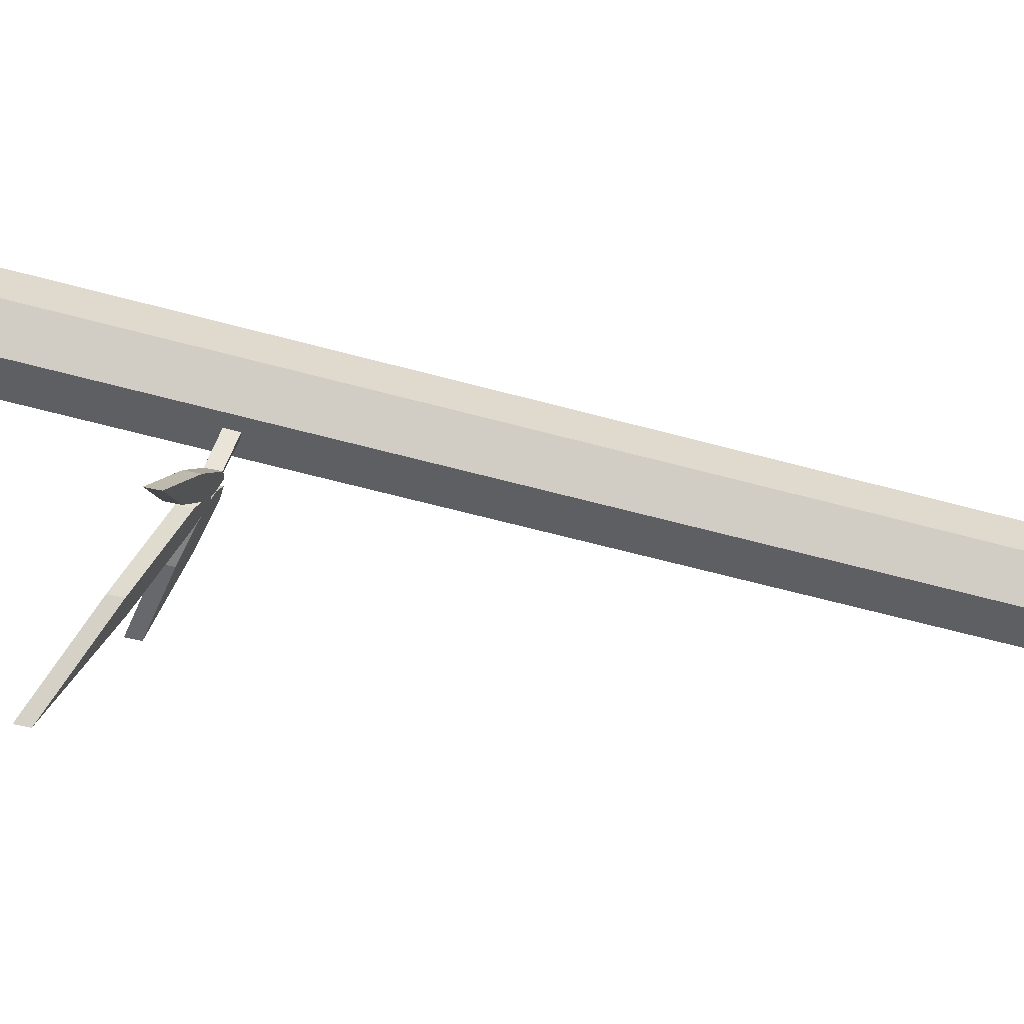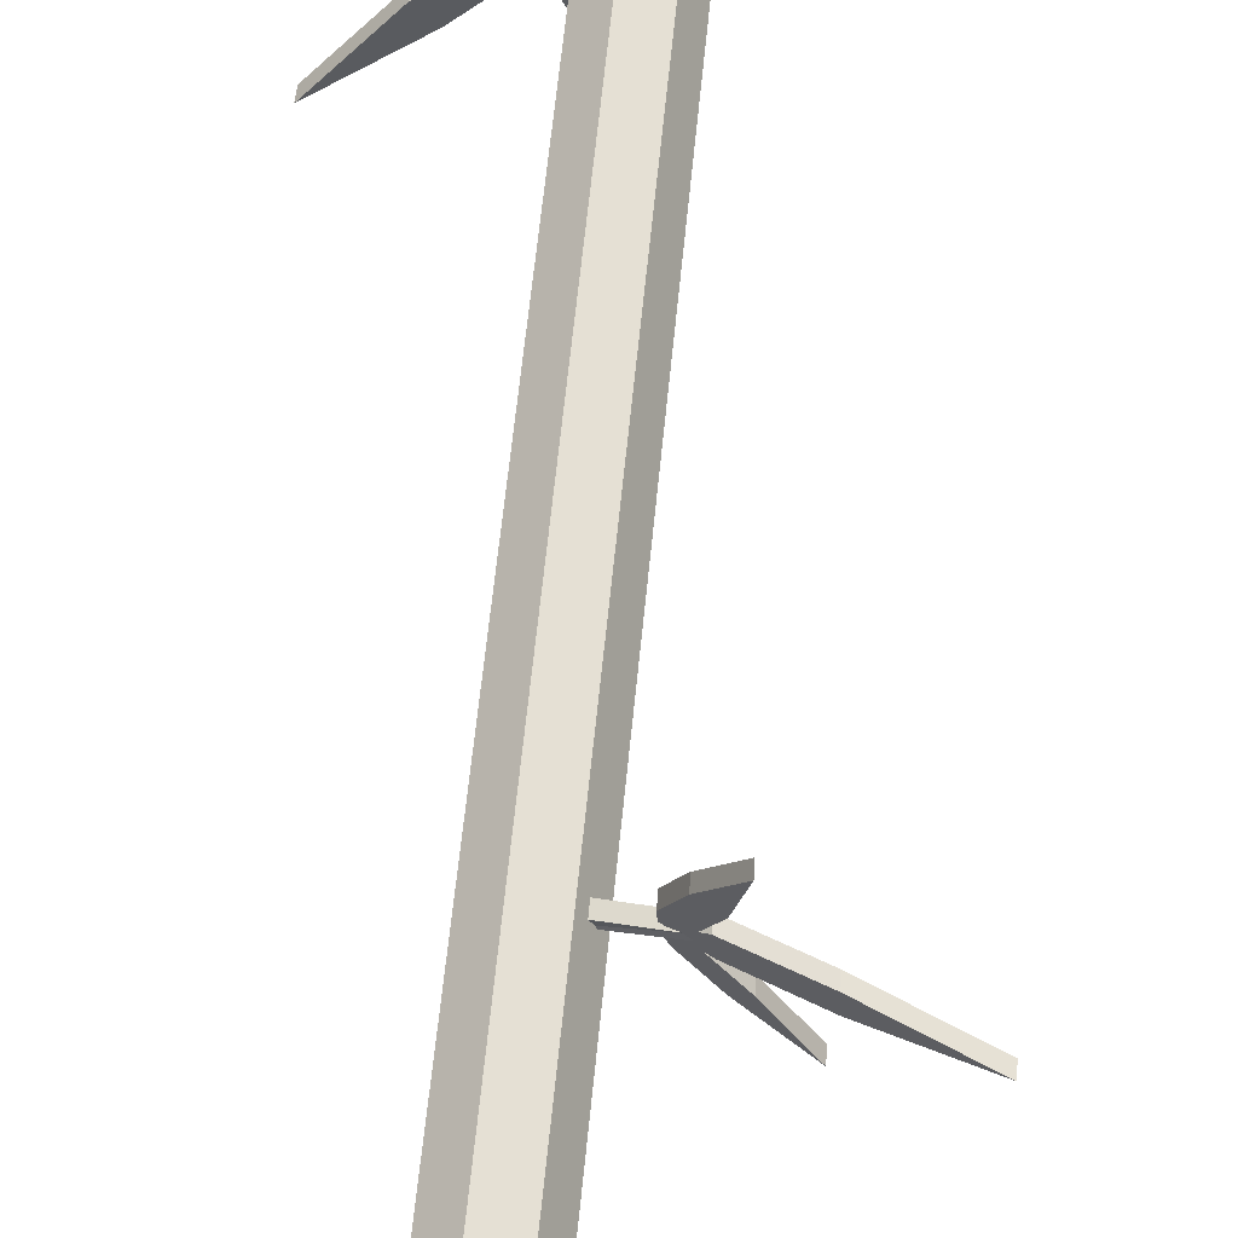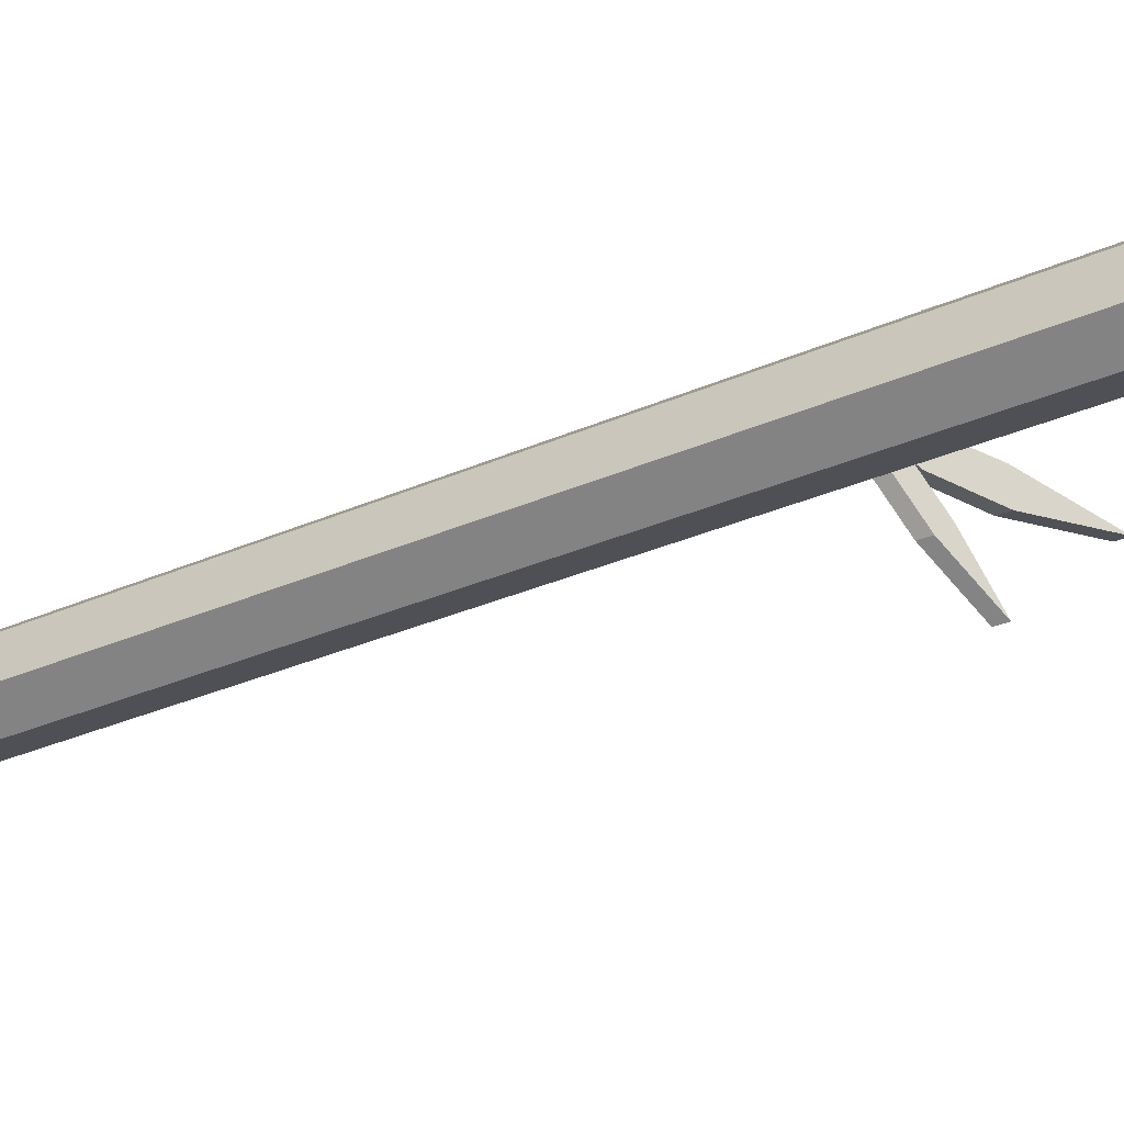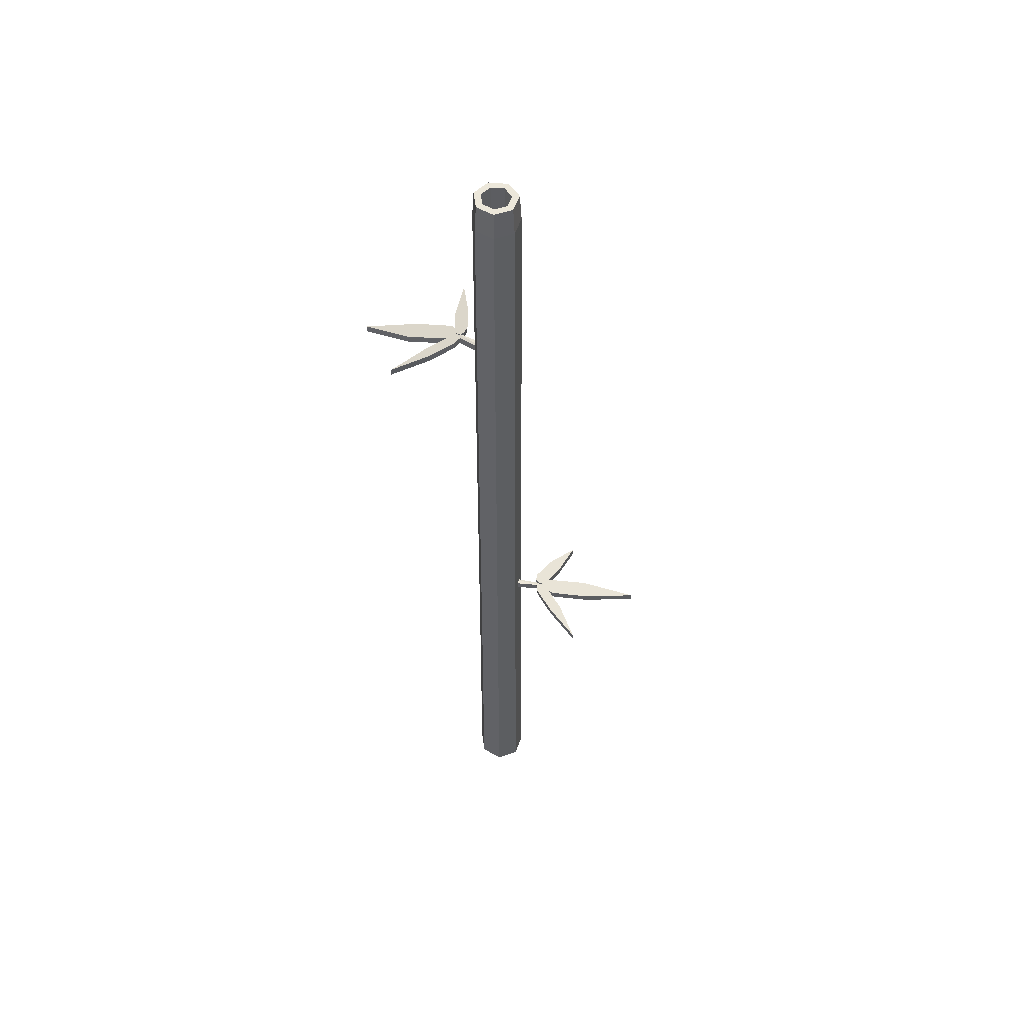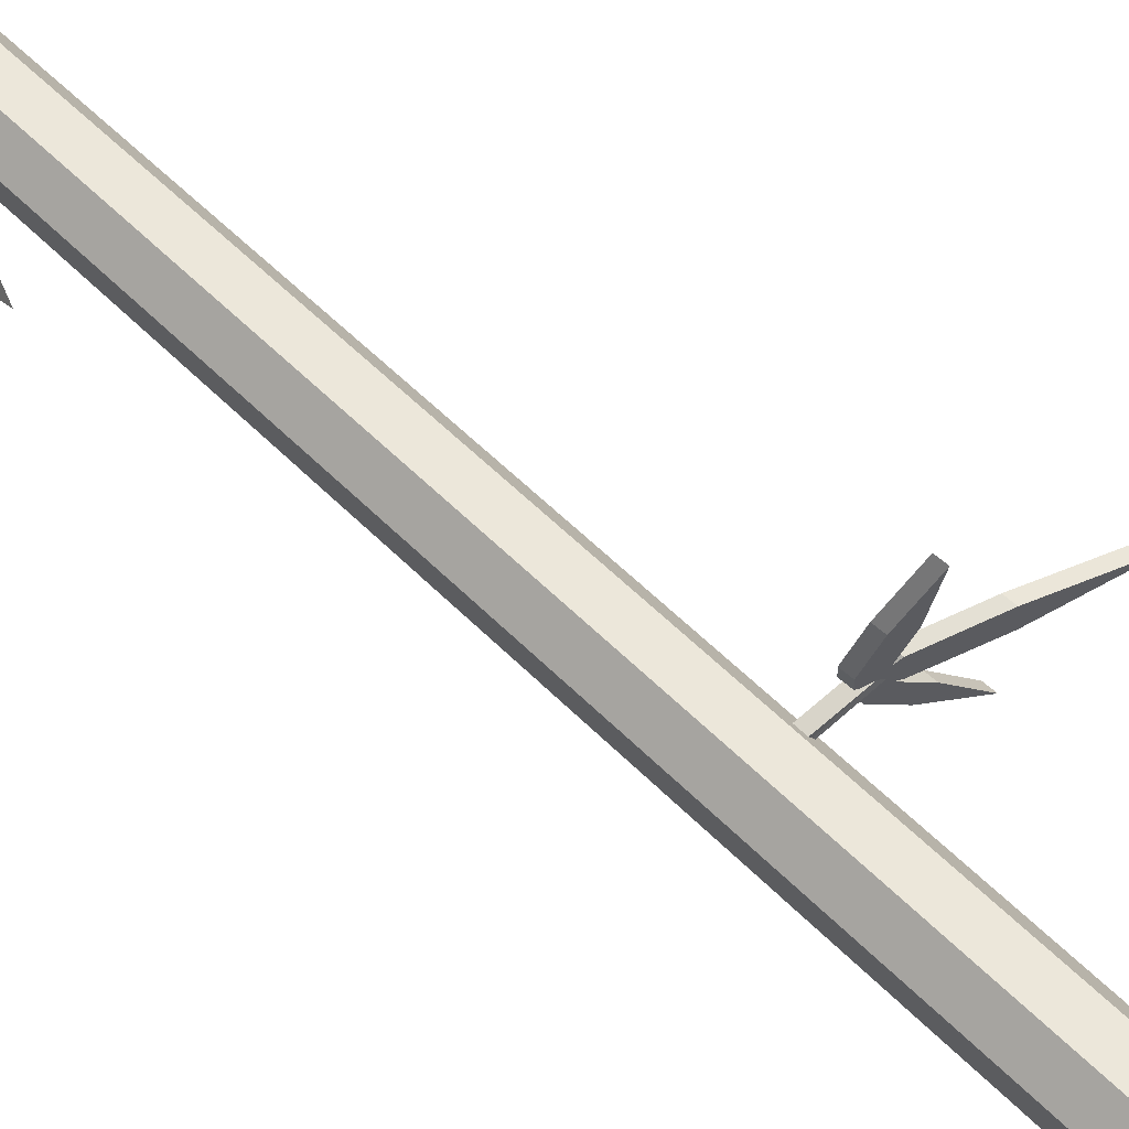
<metadata>
{"format":"obj","ext":"obj","renderer":"f3d","projection":"perspective","resolution":1024,"background":"white","views":[{"elev":73.2,"azim":104.4,"up":"+Z"},{"elev":65.2,"azim":5.9,"up":"+Z"},{"elev":-33.8,"azim":-59.3,"up":"+Z"},{"elev":53.3,"azim":-10.3,"up":"+Y"},{"elev":63.4,"azim":-45.7,"up":"+Z"}]}
</metadata>
<code>
o Bamboo_2_Cylinder.020
v 0.02017 -0.003168 0.001113
v 0.01171 -0.003168 0.01646
v -0.005573 -0.003168 0.01942
v -0.01866 -0.003168 0.007748
v -0.01769 -0.003168 -0.009754
v -0.003403 -0.003168 -0.01991
v 0.01345 -0.003168 -0.01507
v 0.01923 0.1902 0.001062
v 0.0183 0.4494 0.00101
v 0.01736 0.7087 0.000958
v 0.01008 0.7087 0.01417
v 0.01062 0.4494 0.01494
v 0.01116 0.1902 0.0157
v -0.004798 0.7087 0.01672
v -0.005057 0.4494 0.01762
v -0.005315 0.1902 0.01852
v -0.01606 0.7087 0.006671
v -0.01692 0.4494 0.00703
v -0.01779 0.1902 0.007389
v -0.01523 0.7087 -0.008398
v -0.01605 0.4494 -0.00885
v -0.01687 0.1902 -0.009302
v -0.002929 0.7087 -0.01714
v -0.003087 0.4494 -0.01807
v -0.003245 0.1902 -0.01899
v 0.01158 0.7087 -0.01298
v 0.0122 0.4494 -0.01368
v 0.01282 0.1902 -0.01438
v 0.01119 0.1762 0.01574
v -0.005329 0.1762 0.01856
v -0.01784 0.1762 0.007408
v -0.01691 0.1762 -0.009326
v -0.003253 0.1762 -0.01904
v 0.01286 0.1762 -0.01441
v 0.01929 0.1762 0.001064
v 0.01836 0.4333 0.001013
v 0.01065 0.4333 0.01498
v -0.005073 0.4333 0.01767
v -0.01698 0.4333 0.007052
v -0.0161 0.4333 -0.008878
v -0.003097 0.4333 -0.01812
v 0.01224 0.4333 -0.01372
v 0.01741 0.695 0.000961
v 0.01011 0.695 0.01421
v -0.004812 0.695 0.01676
v -0.01611 0.695 0.006689
v -0.01527 0.695 -0.008421
v -0.002938 0.695 -0.01719
v 0.01161 0.695 -0.01302
v 0.01608 0.7298 0.000887
v 0.00933 0.7298 0.01312
v -0.004443 0.7298 0.01548
v -0.01487 0.7298 0.006176
v -0.0141 0.7298 -0.007775
v -0.002712 0.7298 -0.01587
v 0.01072 0.7298 -0.01202
v 0.007065 0.5745 0.001204
v 0.002829 0.5746 0.006595
v -0.02585 0.5688 -0.03058
v -0.02914 0.5677 -0.03061
v -0.07843 0.5556 -0.01433
v -0.02436 0.5709 -0.02299
v -0.02492 0.5697 -0.02771
v -0.02965 0.57 -0.01932
v -0.03101 0.5675 -0.029
v -0.05078 0.5622 -0.02463
v -0.04917 0.5647 -0.01486
v -0.09003 0.5388 -0.07675
v -0.02801 0.5688 -0.02744
v -0.02443 0.569 -0.03189
v -0.03624 0.5658 -0.02938
v -0.02769 0.5661 -0.04046
v -0.05244 0.5547 -0.05791
v -0.06105 0.5544 -0.04621
v -0.02304 0.5647 -0.05448
v -0.01343 0.5681 -0.05255
v -0.01727 0.5711 -0.03249
v -0.02669 0.5677 -0.03462
v -0.02086 0.5711 -0.02724
v -0.02542 0.5694 -0.02837
v -0.01192 0.5624 -0.08209
v 0.006839 0.569 0.001053
v 0.002602 0.5691 0.006445
v -0.02607 0.5633 -0.03073
v -0.02937 0.5622 -0.03076
v -0.02987 0.5644 -0.01947
v -0.02459 0.5653 -0.02314
v -0.02515 0.5641 -0.02786
v -0.0494 0.5592 -0.01501
v -0.03123 0.562 -0.02915
v -0.05101 0.5566 -0.02478
v -0.07866 0.55 -0.01448
v -0.03647 0.5602 -0.02953
v -0.02824 0.5632 -0.02759
v -0.02466 0.5634 -0.03204
v -0.06127 0.5489 -0.04637
v -0.02792 0.5606 -0.04061
v -0.05267 0.5491 -0.05806
v -0.09025 0.5333 -0.0769
v -0.01215 0.5569 -0.08224
v -0.02327 0.5591 -0.05464
v -0.01749 0.5656 -0.03264
v -0.01366 0.5626 -0.05271
v -0.02109 0.5655 -0.02739
v -0.02692 0.5621 -0.03477
v -0.02565 0.5638 -0.02852
v -0.009056 0.2867 0.005401
v -0.008397 0.2868 -0.001424
v 0.0358 0.281 0.01441
v 0.03859 0.2799 0.01266
v 0.07131 0.2678 -0.02763
v 0.03045 0.2831 0.008821
v 0.03347 0.2819 0.01249
v 0.03293 0.2822 0.002881
v 0.03929 0.2797 0.0103
v 0.05359 0.2744 -0.004045
v 0.04697 0.2769 -0.0114
v 0.1147 0.251 0.01867
v 0.03593 0.281 0.0106
v 0.03531 0.2812 0.01628
v 0.04391 0.278 0.007797
v 0.04268 0.2783 0.02174
v 0.07294 0.2669 0.02308
v 0.07387 0.2666 0.008592
v 0.04633 0.2769 0.03606
v 0.0372 0.2803 0.03961
v 0.0296 0.2833 0.02065
v 0.03869 0.2799 0.01736
v 0.0298 0.2833 0.01429
v 0.03425 0.2816 0.01279
v 0.05186 0.2746 0.0653
v -0.008784 0.2812 0.005406
v -0.008125 0.2812 -0.00142
v 0.03607 0.2755 0.01441
v 0.03887 0.2744 0.01266
v 0.0332 0.2766 0.002886
v 0.03073 0.2775 0.008826
v 0.03374 0.2763 0.0125
v 0.04724 0.2714 -0.0114
v 0.03957 0.2742 0.0103
v 0.05386 0.2688 -0.00404
v 0.07159 0.2622 -0.02763
v 0.04418 0.2724 0.007801
v 0.03621 0.2754 0.0106
v 0.03559 0.2756 0.01628
v 0.07415 0.2611 0.008597
v 0.04295 0.2728 0.02174
v 0.07321 0.2613 0.02309
v 0.115 0.2455 0.01868
v 0.05213 0.2691 0.0653
v 0.0466 0.2713 0.03606
v 0.02988 0.2778 0.02065
v 0.03747 0.2748 0.03962
v 0.03007 0.2777 0.01429
v 0.03896 0.2743 0.01736
v 0.03452 0.276 0.01279
v 0.01092 0.7298 0.000603
v 0.006338 0.7298 0.008915
v -0.003018 0.7298 0.01051
v -0.0101 0.7298 0.004196
v -0.009579 0.7298 -0.005282
v -0.001843 0.7298 -0.01078
v 0.007281 0.7298 -0.008163
v 0.01056 0.5123 0.000583
v 0.006129 0.5123 0.00862
v -0.002918 0.5123 0.01017
v -0.009768 0.5123 0.004057
v -0.009262 0.5123 -0.005107
v -0.001782 0.5123 -0.01043
v 0.00704 0.5123 -0.007893
f 4 5 6
f 56 10 26
f 55 26 23
f 54 23 20
f 53 20 17
f 52 17 14
f 51 14 11
f 1 29 2
f 29 3 2
f 30 4 3
f 31 5 4
f 5 33 6
f 33 7 6
f 34 1 7
f 8 37 13
f 37 16 13
f 38 19 16
f 19 40 22
f 40 25 22
f 41 28 25
f 42 8 28
f 9 44 12
f 44 15 12
f 45 18 15
f 46 21 18
f 47 24 21
f 48 27 24
f 49 9 27
f 10 51 11
f 58 59 60
f 83 84 82
f 84 60 59
f 60 83 58
f 82 59 57
f 56 157 50
f 108 109 110
f 133 134 132
f 134 110 109
f 110 133 108
f 132 109 107
f 162 170 163
f 54 162 55
f 52 160 53
f 51 157 158
f 55 163 56
f 53 161 54
f 52 158 159
f 170 168 166
f 160 168 161
f 158 166 159
f 163 164 157
f 161 169 162
f 159 167 160
f 157 165 158
f 7 1 6
f 1 2 6
f 2 3 6
f 3 4 6
f 56 50 10
f 55 56 26
f 54 55 23
f 53 54 20
f 52 53 17
f 51 52 14
f 1 35 29
f 29 30 3
f 30 31 4
f 31 32 5
f 5 32 33
f 33 34 7
f 34 35 1
f 8 36 37
f 37 38 16
f 38 39 19
f 19 39 40
f 40 41 25
f 41 42 28
f 42 36 8
f 9 43 44
f 44 45 15
f 45 46 18
f 46 47 21
f 47 48 24
f 48 49 27
f 49 43 9
f 10 50 51
f 58 57 59
f 83 85 84
f 84 85 60
f 60 85 83
f 82 84 59
f 56 163 157
f 108 107 109
f 133 135 134
f 134 135 110
f 110 135 133
f 132 134 109
f 162 169 170
f 54 161 162
f 52 159 160
f 51 50 157
f 55 162 163
f 53 160 161
f 52 51 158
f 165 164 170
f 170 169 168
f 168 167 166
f 166 165 170
f 160 167 168
f 158 165 166
f 163 170 164
f 161 168 169
f 159 166 167
f 157 164 165
f 28 35 34
f 27 36 42
f 26 43 49
f 25 34 33
f 24 42 41
f 23 49 48
f 22 33 32
f 21 41 40
f 20 48 47
f 19 32 31
f 39 21 40
f 46 20 47
f 16 31 30
f 15 39 38
f 14 46 45
f 13 30 29
f 12 38 37
f 44 14 45
f 35 13 29
f 36 12 37
f 43 11 44
f 62 65 64
f 64 66 67
f 61 67 66
f 71 70 72
f 71 73 74
f 68 74 73
f 78 76 75
f 80 77 78
f 81 75 76
f 90 87 86
f 91 86 89
f 92 91 89
f 93 95 94
f 98 93 96
f 99 98 96
f 103 105 101
f 102 106 105
f 100 103 101
f 98 68 73
f 81 101 75
f 102 76 77
f 79 102 77
f 75 105 78
f 80 104 79
f 103 81 76
f 78 106 80
f 64 87 62
f 87 63 62
f 67 86 64
f 88 65 63
f 90 66 65
f 61 89 67
f 91 61 66
f 71 94 69
f 69 95 70
f 74 93 71
f 95 72 70
f 97 73 72
f 68 96 74
f 112 115 114
f 114 116 117
f 111 117 116
f 121 120 122
f 121 123 124
f 118 124 123
f 128 126 125
f 130 127 128
f 131 125 126
f 140 137 136
f 141 136 139
f 142 141 139
f 143 145 144
f 148 143 146
f 149 148 146
f 153 155 151
f 152 156 155
f 150 153 151
f 148 118 123
f 131 151 125
f 152 126 127
f 129 152 127
f 125 155 128
f 130 154 129
f 153 131 126
f 128 156 130
f 114 137 112
f 137 113 112
f 117 136 114
f 138 115 113
f 140 116 115
f 111 139 117
f 141 111 116
f 121 144 119
f 119 145 120
f 124 143 121
f 145 122 120
f 147 123 122
f 118 146 124
f 28 8 35
f 27 9 36
f 26 10 43
f 25 28 34
f 24 27 42
f 23 26 49
f 22 25 33
f 21 24 41
f 20 23 48
f 19 22 32
f 39 18 21
f 46 17 20
f 16 19 31
f 15 18 39
f 14 17 46
f 13 16 30
f 12 15 38
f 44 11 14
f 35 8 13
f 36 9 12
f 43 10 11
f 62 63 65
f 64 65 66
f 71 69 70
f 71 72 73
f 78 77 76
f 80 79 77
f 90 88 87
f 91 90 86
f 93 97 95
f 98 97 93
f 103 102 105
f 102 104 106
f 98 99 68
f 81 100 101
f 102 103 76
f 79 104 102
f 75 101 105
f 80 106 104
f 103 100 81
f 78 105 106
f 64 86 87
f 87 88 63
f 67 89 86
f 88 90 65
f 90 91 66
f 61 92 89
f 91 92 61
f 71 93 94
f 69 94 95
f 74 96 93
f 95 97 72
f 97 98 73
f 68 99 96
f 112 113 115
f 114 115 116
f 121 119 120
f 121 122 123
f 128 127 126
f 130 129 127
f 140 138 137
f 141 140 136
f 143 147 145
f 148 147 143
f 153 152 155
f 152 154 156
f 148 149 118
f 131 150 151
f 152 153 126
f 129 154 152
f 125 151 155
f 130 156 154
f 153 150 131
f 128 155 156
f 114 136 137
f 137 138 113
f 117 139 136
f 138 140 115
f 140 141 116
f 111 142 139
f 141 142 111
f 121 143 144
f 119 144 145
f 124 146 143
f 145 147 122
f 147 148 123
f 118 149 146

</code>
